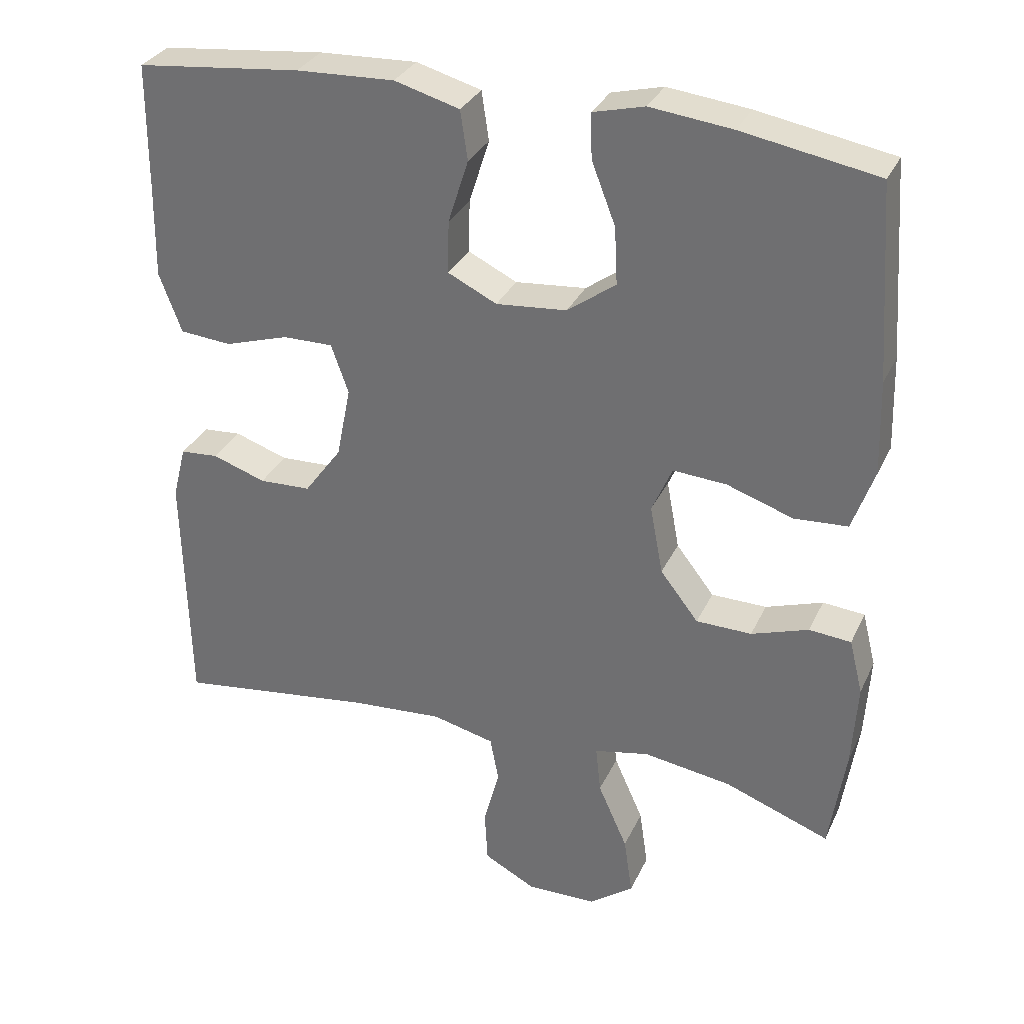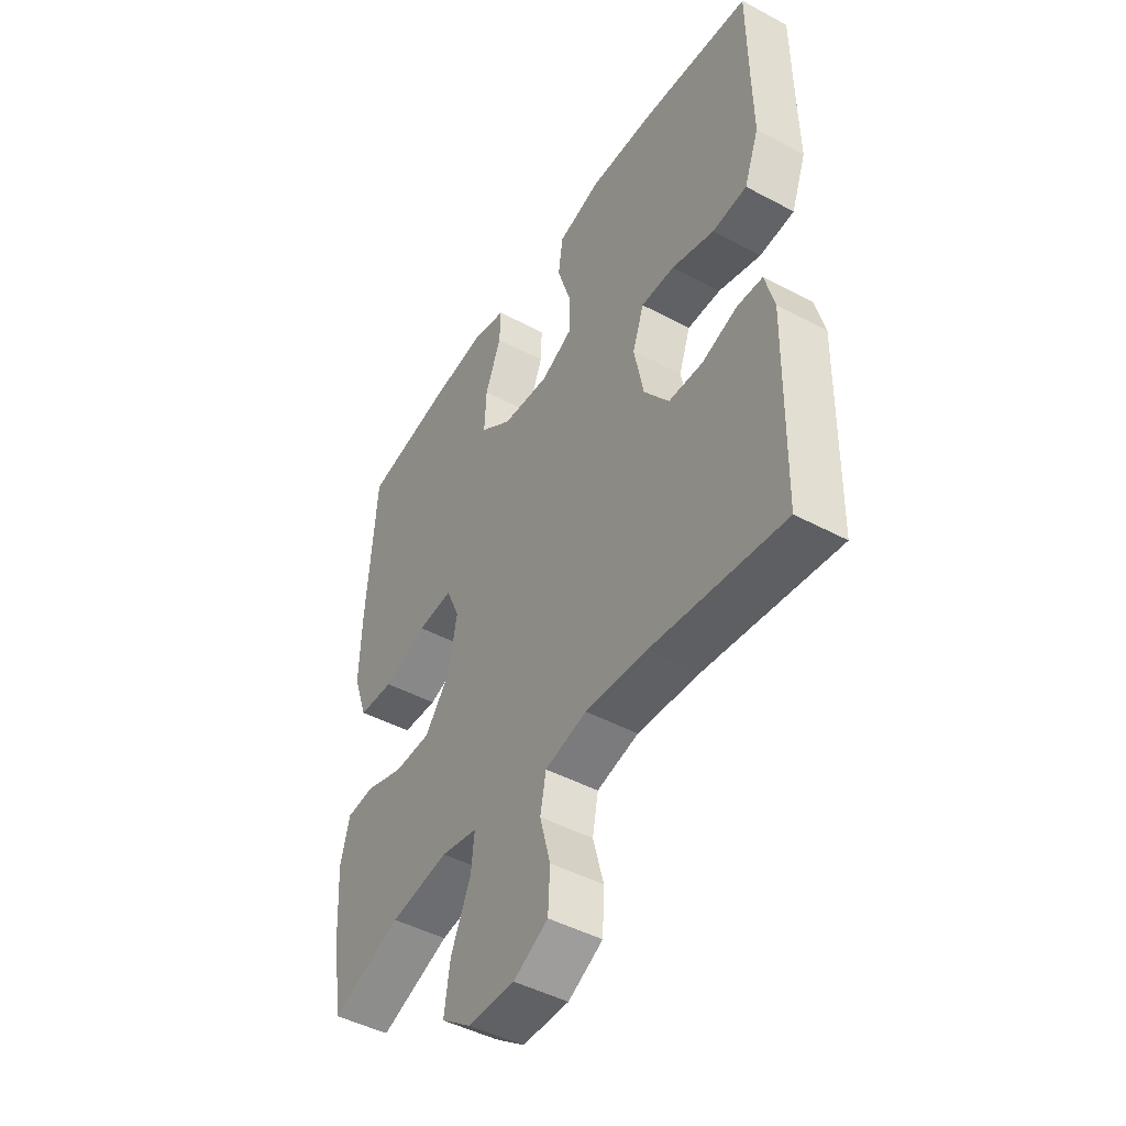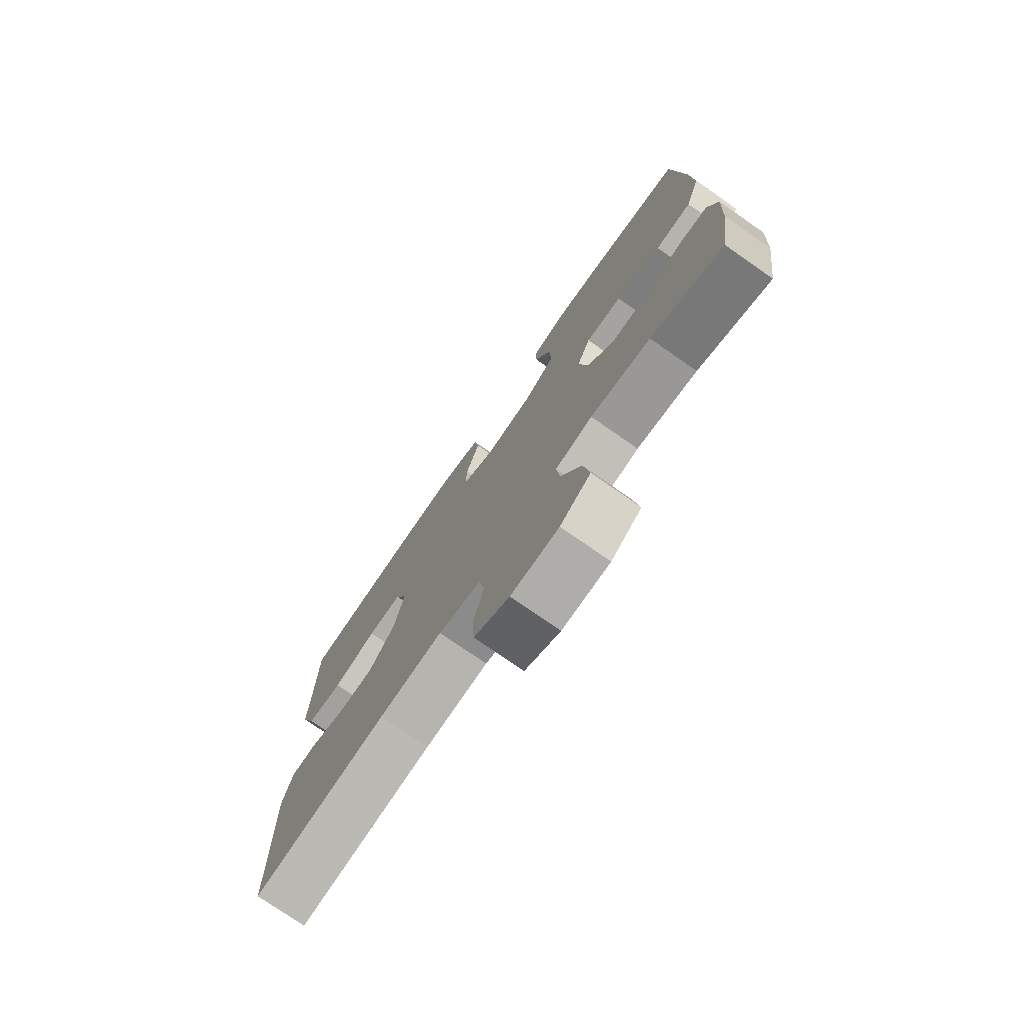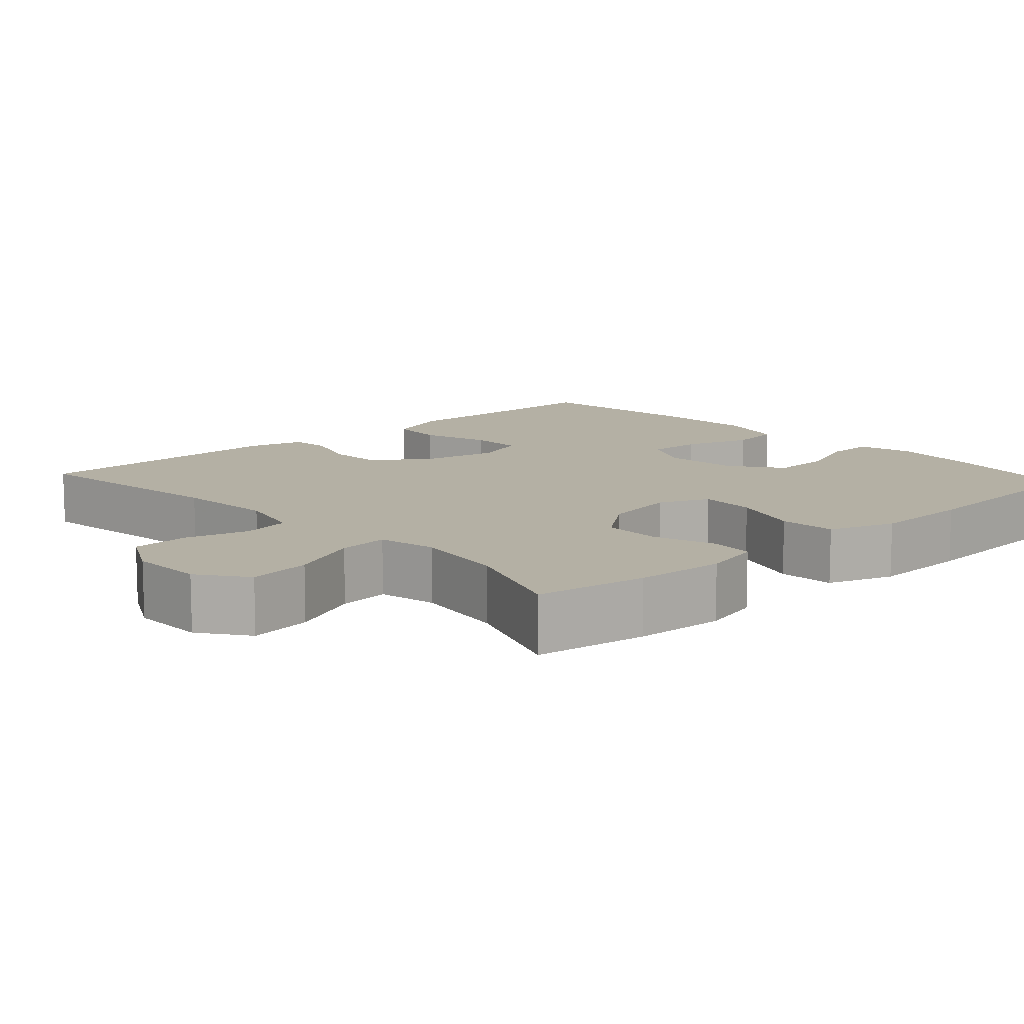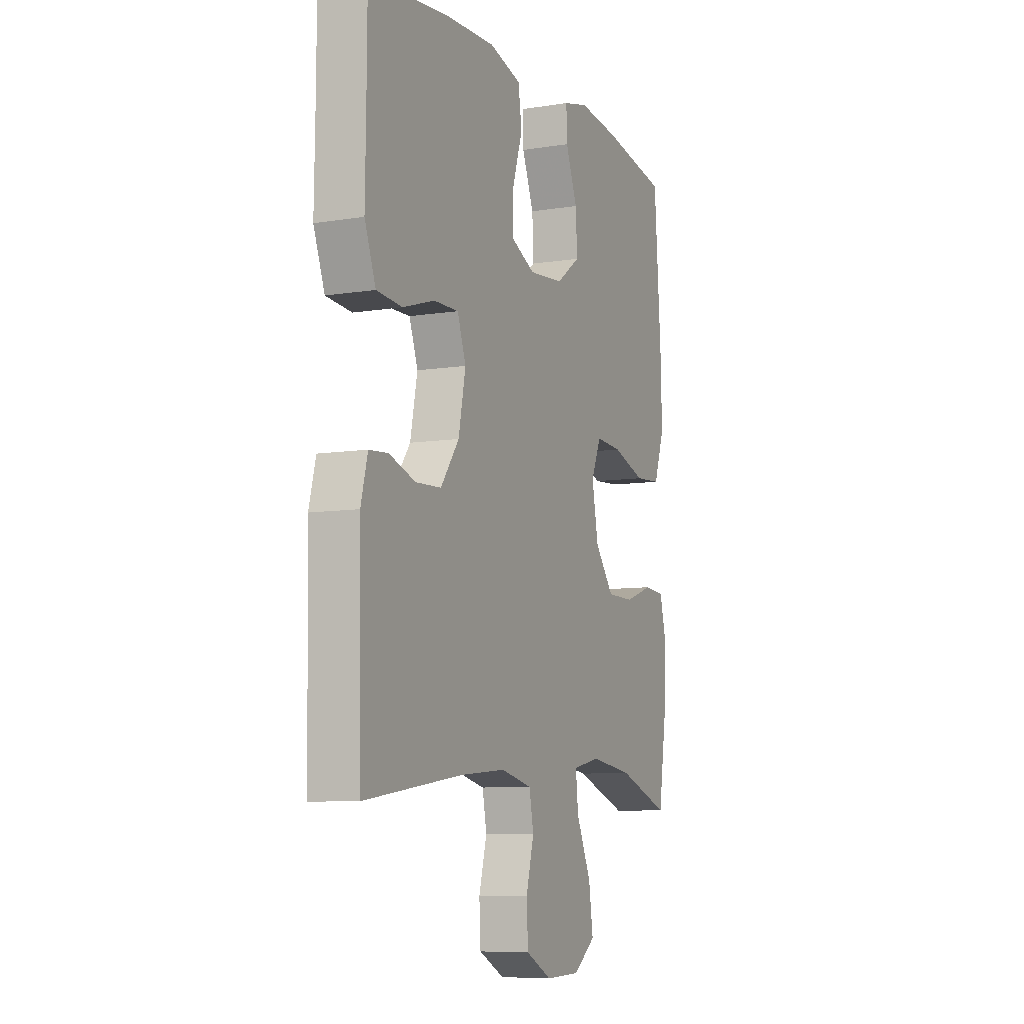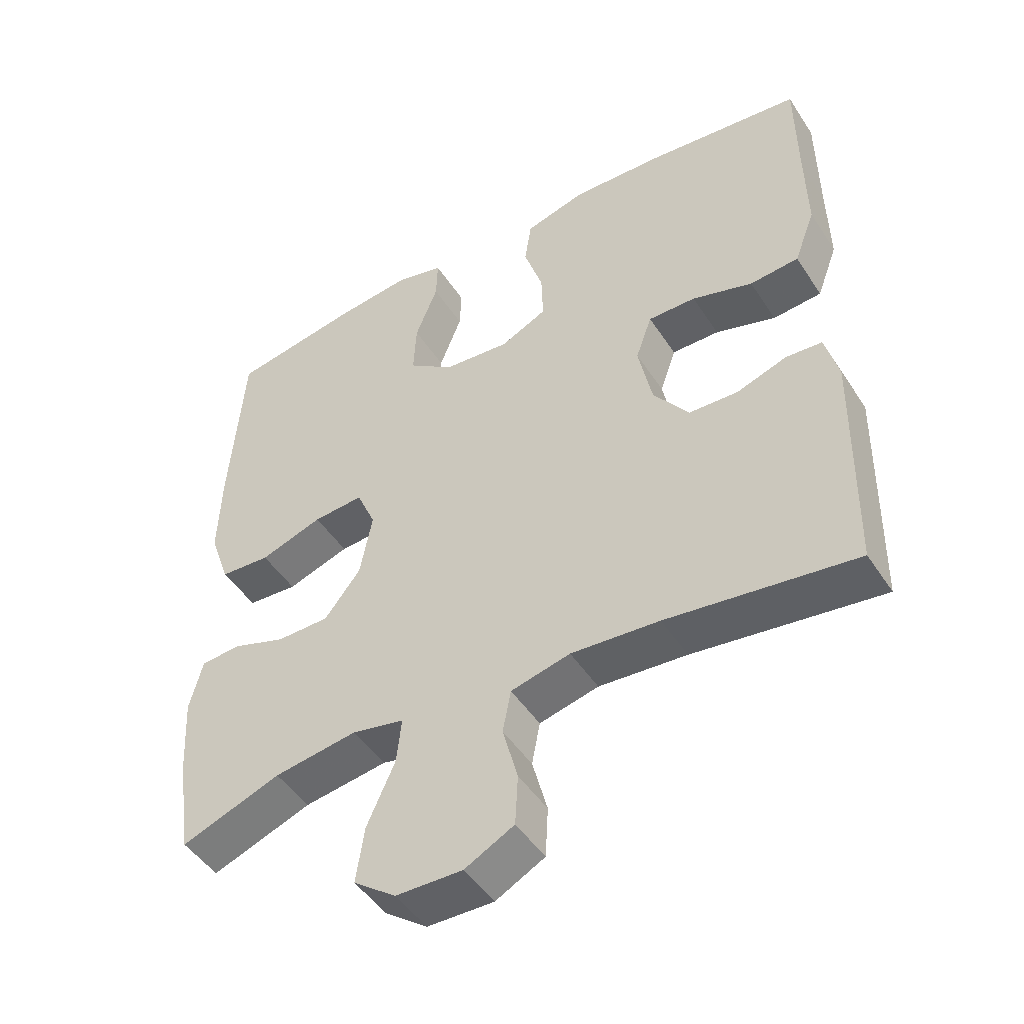
<metadata>
{"format":"obj","ext":"obj","renderer":"f3d","projection":"perspective","resolution":1024,"background":"white","views":[{"elev":31.7,"azim":-158.1,"up":"+Z"},{"elev":-46.5,"azim":58.7,"up":"+Z"},{"elev":-76.4,"azim":-124.8,"up":"+Z"},{"elev":11.5,"azim":-132.4,"up":"+Y"},{"elev":-8.1,"azim":114.0,"up":"+Z"},{"elev":-48.0,"azim":31.7,"up":"+Z"}]}
</metadata>
<code>
v -0.5 0.07 -0.5
v -0.522 0.07 -0.354
v -0.529 0.07 -0.237
v -0.51 0.07 -0.161
v -0.452 0.07 -0.156
v -0.373 0.07 -0.183
v -0.296 0.07 -0.182
v -0.243 0.07 -0.114
v -0.225 0.07 -0.018
v -0.253 0.07 0.047
v -0.327 0.07 0.042
v -0.419 0.07 0.011
v -0.493 0.07 0.016
v -0.523 0.07 0.102
v -0.519 0.07 0.232
v -0.5 0.07 0.5
v -0.313 0.07 0.533
v -0.2 0.07 0.546
v -0.129 0.07 0.528
v -0.131 0.07 0.466
v -0.164 0.07 0.381
v -0.168 0.07 0.302
v -0.101 0.07 0.253
v -0.003 0.07 0.244
v 0.065 0.07 0.277
v 0.063 0.07 0.35
v 0.035 0.07 0.438
v 0.045 0.07 0.506
v 0.135 0.07 0.531
v 0.271 0.07 0.525
v 0.5 0.07 0.5
v 0.501 0.07 0.324
v 0.503 0.07 0.196
v 0.472 0.07 0.113
v 0.4 0.07 0.107
v 0.311 0.07 0.135
v 0.241 0.07 0.136
v 0.217 0.07 0.068
v 0.237 0.07 -0.032
v 0.289 0.07 -0.103
v 0.361 0.07 -0.106
v 0.435 0.07 -0.081
v 0.488 0.07 -0.085
v 0.507 0.07 -0.159
v 0.5 0.07 -0.5
v 0.225 0.07 -0.463
v 0.096 0.07 -0.453
v 0.009 0.07 -0.474
v -0.003 0.07 -0.537
v 0.019 0.07 -0.62
v 0.015 0.07 -0.694
v -0.057 0.07 -0.732
v -0.154 0.07 -0.73
v -0.216 0.07 -0.684
v -0.204 0.07 -0.602
v -0.163 0.07 -0.51
v -0.156 0.07 -0.444
v -0.232 0.07 -0.428
v -0.354 0.07 -0.446
v -0.5 0 -0.5
v -0.522 0 -0.354
v -0.529 0 -0.237
v -0.51 0 -0.161
v -0.452 0 -0.156
v -0.373 0 -0.183
v -0.296 0 -0.182
v -0.243 0 -0.114
v -0.225 0 -0.018
v -0.253 0 0.047
v -0.327 0 0.042
v -0.419 0 0.011
v -0.493 0 0.016
v -0.523 0 0.102
v -0.519 0 0.232
v -0.5 0 0.5
v -0.313 0 0.533
v -0.2 0 0.546
v -0.129 0 0.528
v -0.131 0 0.466
v -0.164 0 0.381
v -0.168 0 0.302
v -0.101 0 0.253
v -0.003 0 0.244
v 0.065 0 0.277
v 0.063 0 0.35
v 0.035 0 0.438
v 0.045 0 0.506
v 0.135 0 0.531
v 0.271 0 0.525
v 0.5 0 0.5
v 0.501 0 0.324
v 0.503 0 0.196
v 0.472 0 0.113
v 0.4 0 0.107
v 0.311 0 0.135
v 0.241 0 0.136
v 0.217 0 0.068
v 0.237 0 -0.032
v 0.289 0 -0.103
v 0.361 0 -0.106
v 0.435 0 -0.081
v 0.488 0 -0.085
v 0.507 0 -0.159
v 0.5 0 -0.5
v 0.225 0 -0.463
v 0.096 0 -0.453
v 0.009 0 -0.474
v -0.003 0 -0.537
v 0.019 0 -0.62
v 0.015 0 -0.694
v -0.057 0 -0.732
v -0.154 0 -0.73
v -0.216 0 -0.684
v -0.204 0 -0.602
v -0.163 0 -0.51
v -0.156 0 -0.444
v -0.232 0 -0.428
v -0.354 0 -0.446
f 54 55 56
f 53 54 56
f 52 53 56
f 51 52 56
f 50 51 56
f 49 50 56
f 48 49 56 57
f 47 48 57 58
f 44 45 46
f 43 44 46
f 42 43 46
f 41 42 46
f 40 41 46 47
f 39 40 47 58
f 34 35 36
f 33 34 36
f 32 33 36
f 32 36 37
f 31 32 37
f 30 31 37
f 29 30 37
f 28 29 37
f 27 28 37
f 26 27 37
f 25 26 37 38
f 19 20 21
f 18 19 21
f 17 18 21
f 16 17 21
f 15 16 21
f 14 15 21
f 13 14 21
f 12 13 21
f 11 12 21
f 10 11 21 22
f 9 10 22 23
f 4 5 6
f 3 4 6
f 2 3 6
f 1 2 6
f 59 1 6
f 59 6 7
f 39 58 59
f 38 39 59
f 25 38 59
f 24 25 59
f 8 9 23 24
f 8 24 59
f 7 8 59
f 115 114 113
f 115 113 112
f 115 112 111
f 115 111 110
f 115 110 109
f 115 109 108
f 116 115 108 107
f 117 116 107 106
f 105 104 103
f 105 103 102
f 105 102 101
f 105 101 100
f 106 105 100 99
f 117 106 99 98
f 95 94 93
f 95 93 92
f 95 92 91
f 96 95 91
f 96 91 90
f 96 90 89
f 96 89 88
f 96 88 87
f 96 87 86
f 96 86 85
f 97 96 85 84
f 80 79 78
f 80 78 77
f 80 77 76
f 80 76 75
f 80 75 74
f 80 74 73
f 80 73 72
f 80 72 71
f 80 71 70
f 81 80 70 69
f 82 81 69 68
f 65 64 63
f 65 63 62
f 65 62 61
f 65 61 60
f 65 60 118
f 66 65 118
f 118 117 98
f 118 98 97
f 118 97 84
f 118 84 83
f 83 82 68 67
f 118 83 67
f 118 67 66
f 1 60 61 2
f 2 61 62 3
f 3 62 63 4
f 4 63 64 5
f 5 64 65 6
f 6 65 66 7
f 7 66 67 8
f 8 67 68 9
f 9 68 69 10
f 10 69 70 11
f 11 70 71 12
f 12 71 72 13
f 13 72 73 14
f 14 73 74 15
f 15 74 75 16
f 16 75 76 17
f 17 76 77 18
f 18 77 78 19
f 19 78 79 20
f 20 79 80 21
f 21 80 81 22
f 22 81 82 23
f 23 82 83 24
f 24 83 84 25
f 25 84 85 26
f 26 85 86 27
f 27 86 87 28
f 28 87 88 29
f 29 88 89 30
f 30 89 90 31
f 31 90 91 32
f 32 91 92 33
f 33 92 93 34
f 34 93 94 35
f 35 94 95 36
f 36 95 96 37
f 37 96 97 38
f 38 97 98 39
f 39 98 99 40
f 40 99 100 41
f 41 100 101 42
f 42 101 102 43
f 43 102 103 44
f 44 103 104 45
f 45 104 105 46
f 46 105 106 47
f 47 106 107 48
f 48 107 108 49
f 49 108 109 50
f 50 109 110 51
f 51 110 111 52
f 52 111 112 53
f 53 112 113 54
f 54 113 114 55
f 55 114 115 56
f 56 115 116 57
f 57 116 117 58
f 58 117 118 59
f 59 118 60 1

</code>
